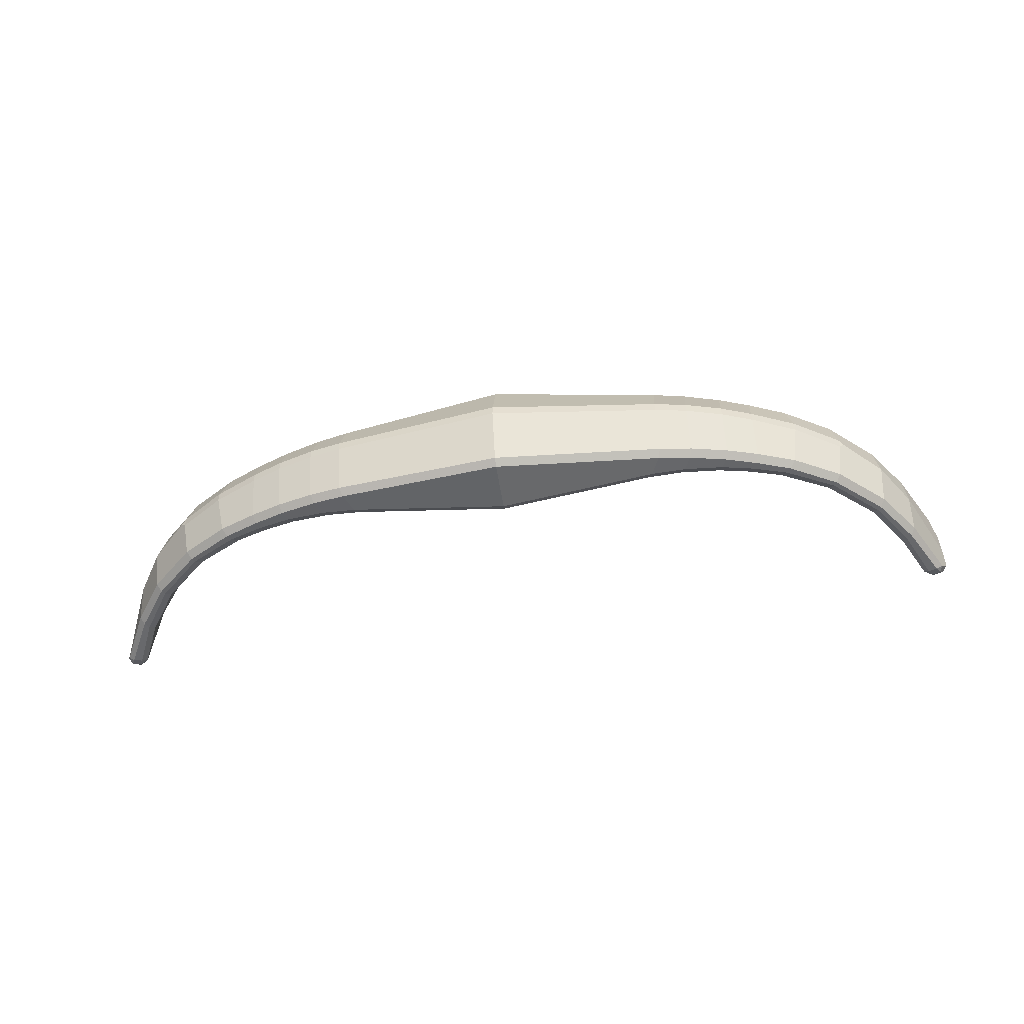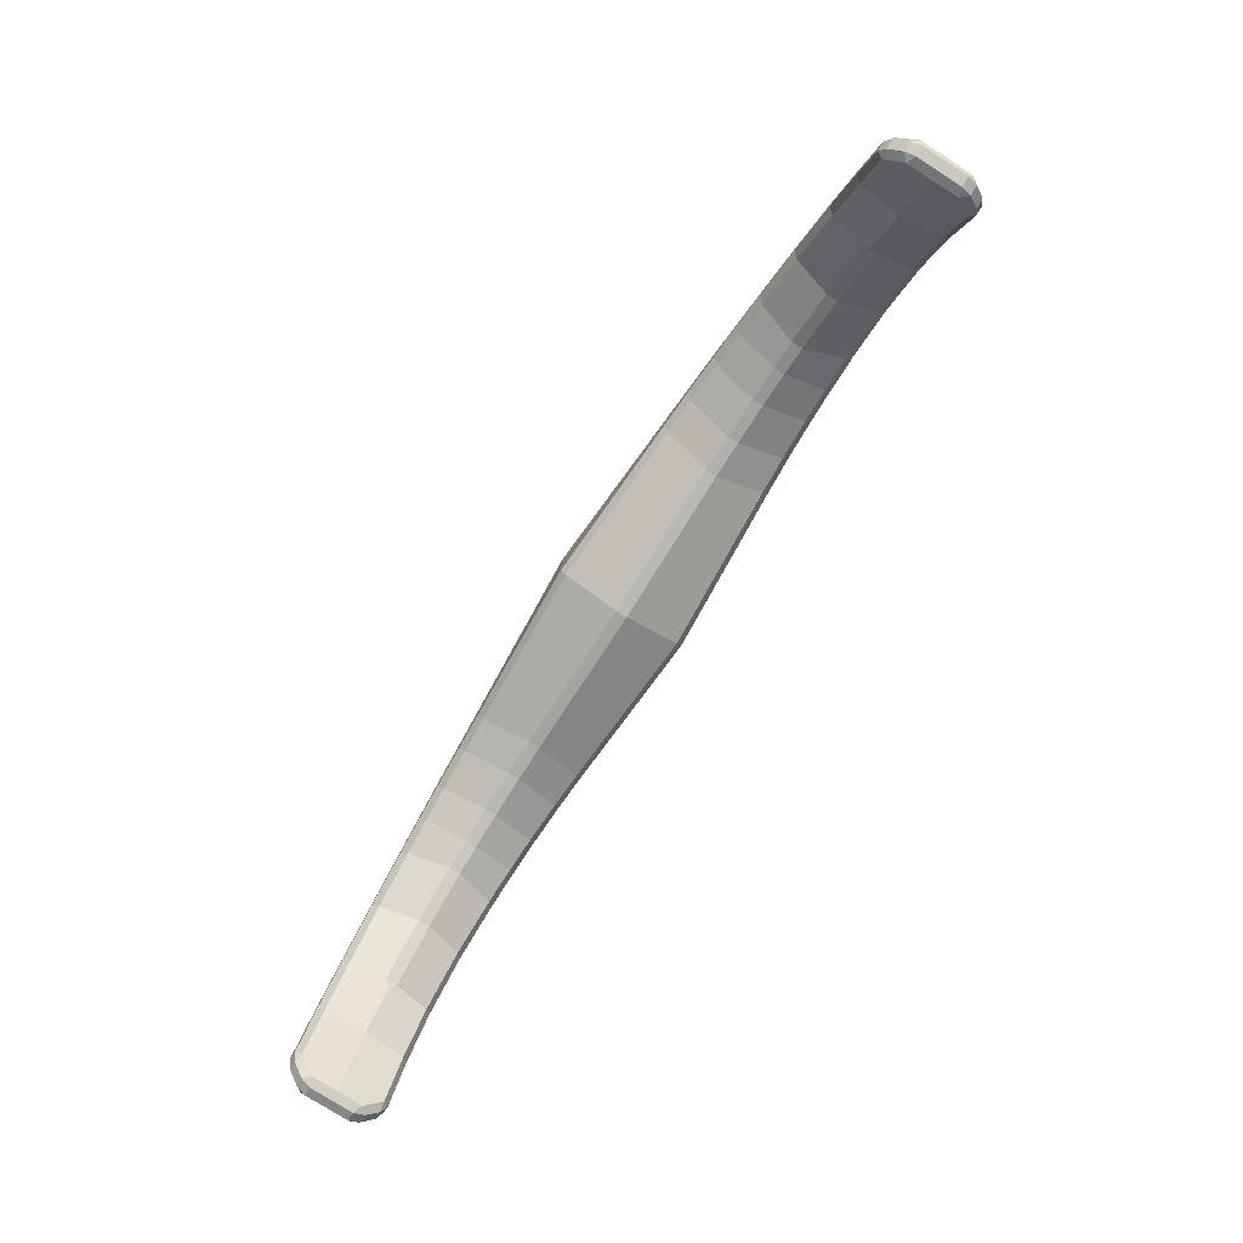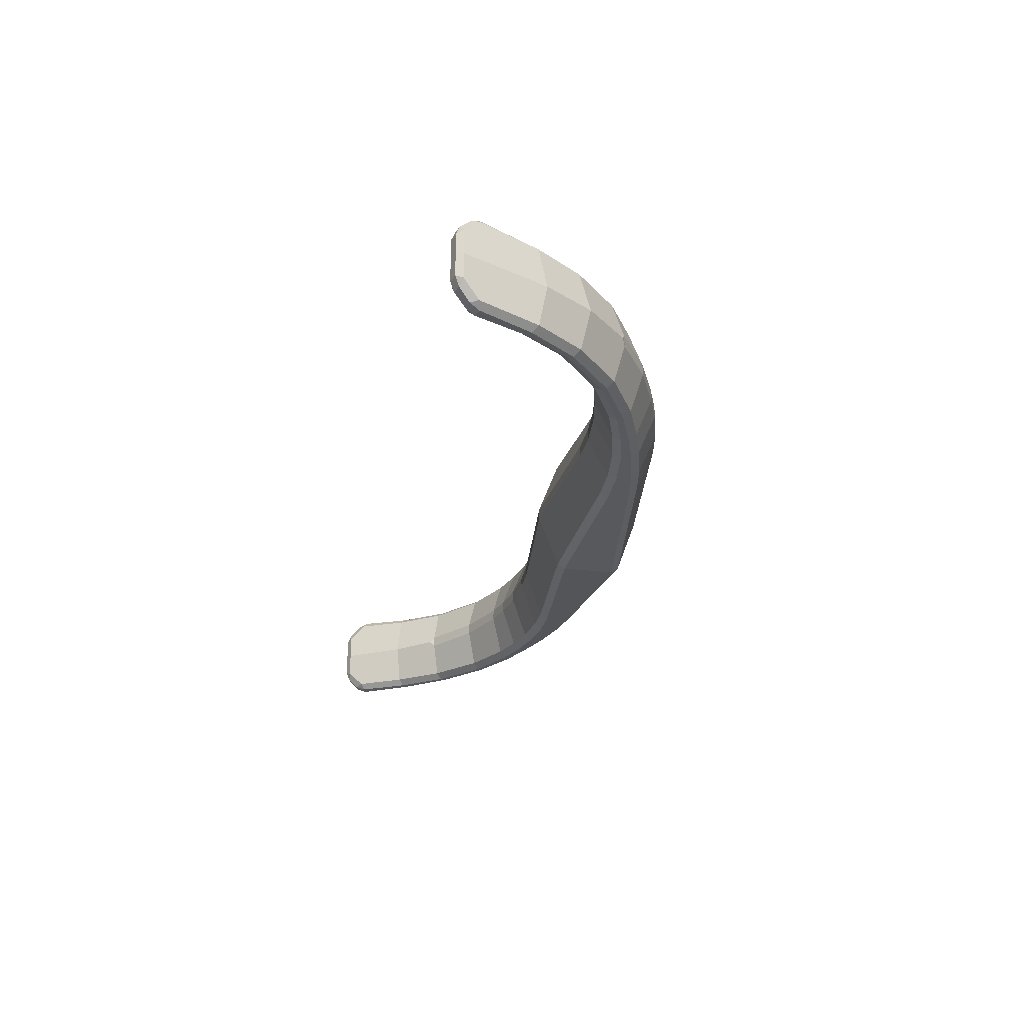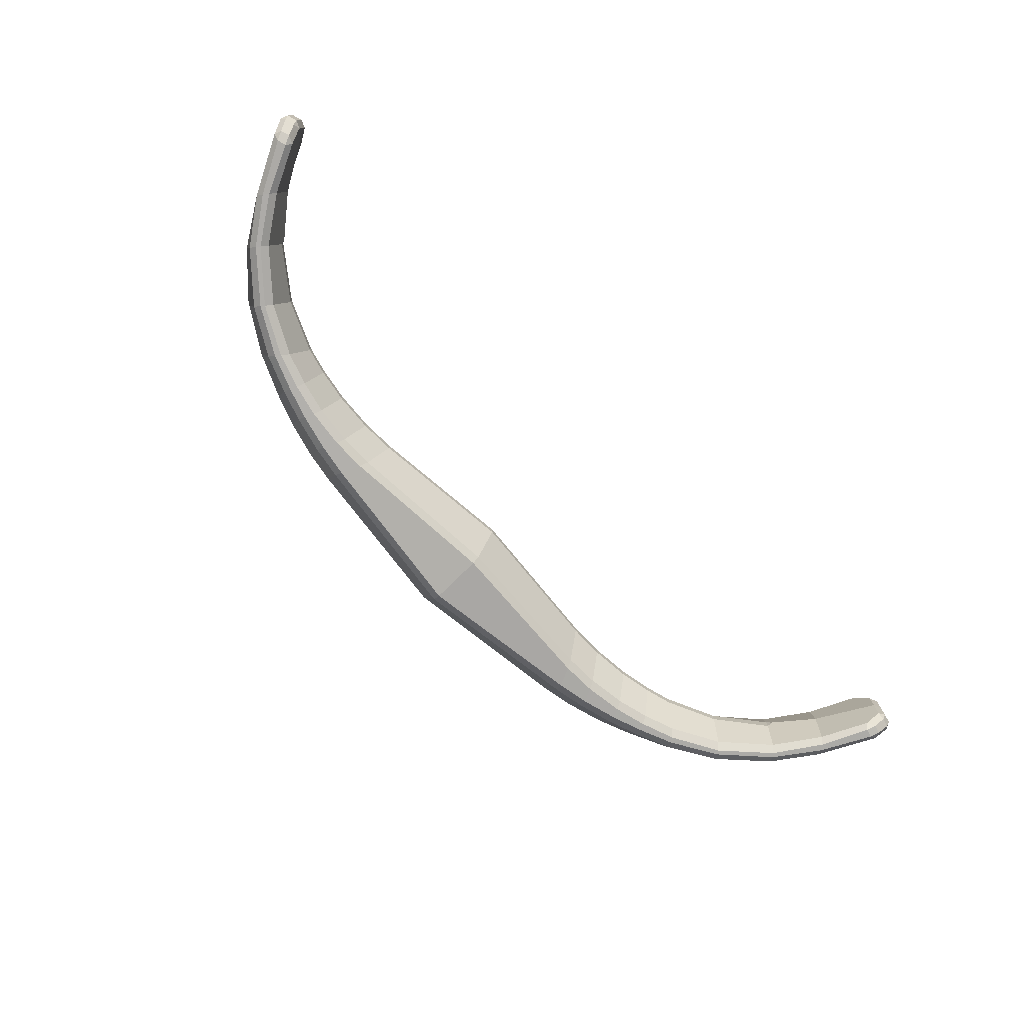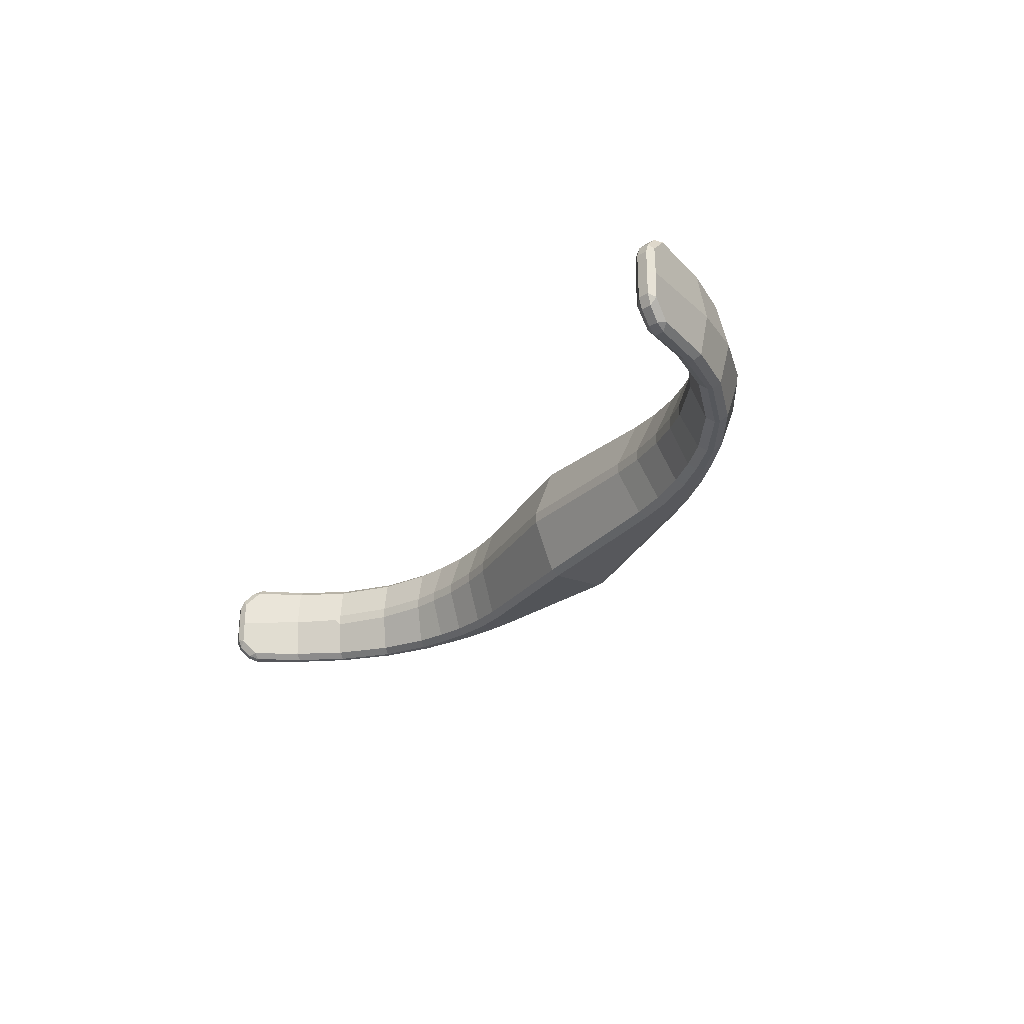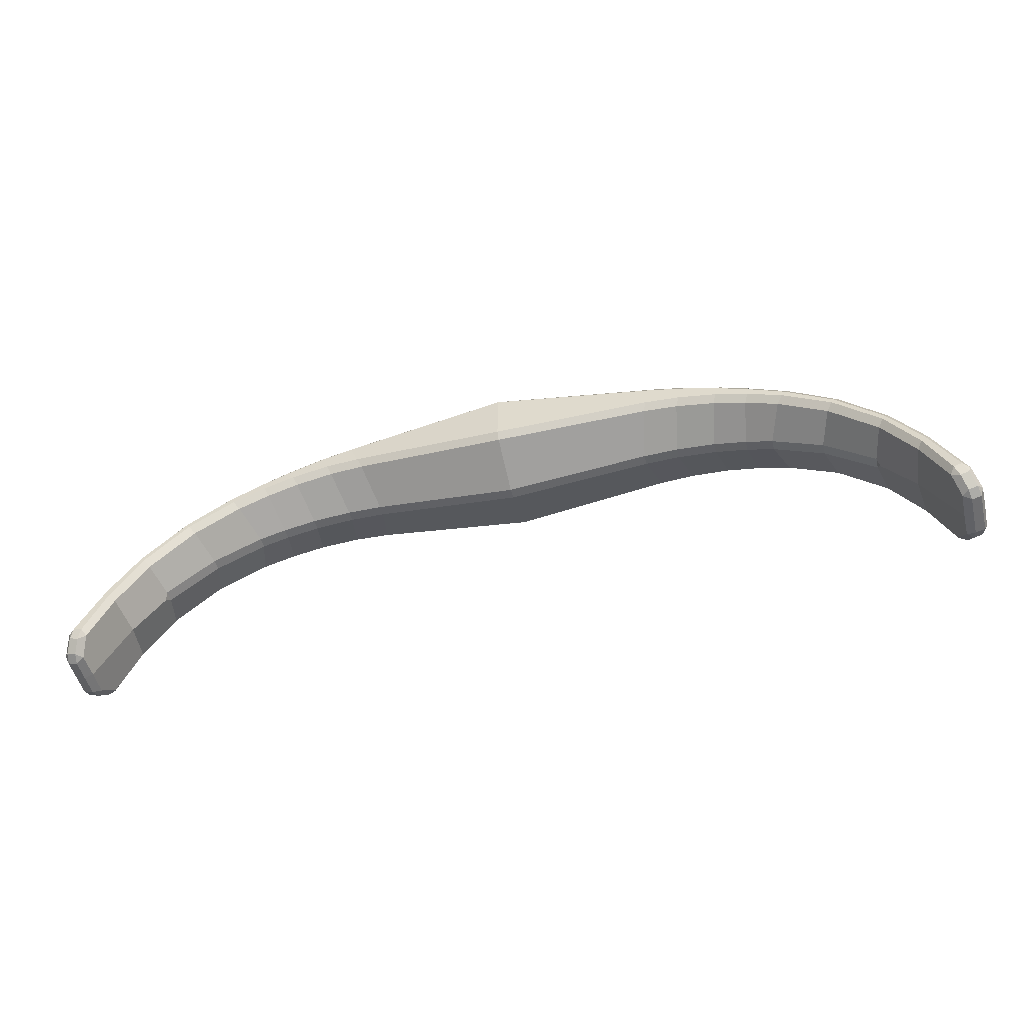
<metadata>
{"format":"obj","ext":"obj","renderer":"f3d","projection":"perspective","resolution":1024,"background":"white","views":[{"elev":-52.1,"azim":-171.4,"up":"+Z"},{"elev":-77.8,"azim":-122.5,"up":"+Y"},{"elev":-27.1,"azim":79.6,"up":"+Z"},{"elev":-76.5,"azim":-45.4,"up":"+Z"},{"elev":-25.9,"azim":60.1,"up":"+Z"},{"elev":-50.1,"azim":13.9,"up":"+Y"}]}
</metadata>
<code>
o bone.012
v 9.196 -3.6 5.679
v 9.623 -2.978 5.679
v 8.97 -1.962 5.679
v 0 -0.7858 6.984
v 0 -0.6212 7.103
v 0 0.5385 7.103
v 0 0.7079 6.982
v 0 -0.6212 4.255
v 0 -0.7858 4.374
v 0 0.7079 4.376
v 0 0.5385 4.254
v 0 -1.237 5.797
v 0 -1.237 5.56
v 0 1.136 5.557
v 0 1.136 5.8
v 9.956 -4.893 5.679
v 10.14 -4.967 5.679
v 10.36 -4.905 5.679
v 10.43 -4.751 5.679
v 9.967 -4.887 6.228
v 10.14 -4.967 6.153
v 10.11 -4.883 6.372
v 9.9 -4.451 6.712
v 9.814 -4.557 6.584
v 9.998 -4.651 6.623
v 10.25 -4.429 6.585
v 10.09 -4.394 6.712
v 10.19 -4.594 6.623
v 10.42 -4.755 6.228
v 10.31 -4.823 6.372
v 10.36 -4.905 6.153
v 9.814 -4.557 4.774
v 9.9 -4.451 4.645
v 9.998 -4.651 4.734
v 10.14 -4.967 5.204
v 9.967 -4.887 5.129
v 10.11 -4.883 4.985
v 10.42 -4.755 5.13
v 10.36 -4.905 5.204
v 10.31 -4.823 4.985
v 10.25 -4.429 4.772
v 10.19 -4.594 4.734
v 10.09 -4.394 4.645
v 6.648 -0.8966 6.761
v 6.523 -1.04 6.643
v 9.305 -3.509 6.573
v 9.406 -3.389 6.7
v 7.592 -1.602 6.602
v 7.712 -1.466 6.722
v 8.61 -2.506 6.576
v 8.722 -2.378 6.7
v 6.837 -0.6457 6.637
v 6.733 -0.788 6.76
v 9.5 -3.271 6.699
v 9.588 -3.143 6.572
v 7.776 -1.384 6.722
v 7.877 -1.246 6.598
v 8.789 -2.293 6.7
v 8.884 -2.16 6.574
v 9.406 -3.389 4.658
v 9.305 -3.509 4.785
v 6.523 -1.04 4.714
v 6.648 -0.8966 4.597
v 8.61 -2.506 4.782
v 8.722 -2.378 4.657
v 7.592 -1.602 4.756
v 7.712 -1.466 4.635
v 6.733 -0.788 4.597
v 6.837 -0.6457 4.72
v 9.588 -3.143 4.786
v 9.5 -3.271 4.658
v 7.776 -1.384 4.635
v 7.877 -1.246 4.759
v 8.789 -2.293 4.658
v 8.884 -2.16 4.783
v 6.244 -1.291 5.799
v 6.244 -1.291 5.558
v 8.445 -2.632 5.805
v 8.445 -2.632 5.552
v 8.499 -2.752 5.679
v 7.359 -1.792 5.556
v 7.359 -1.792 5.802
v 6.981 -0.3936 5.558
v 6.981 -0.3936 5.8
v 7.993 -1.035 5.556
v 7.993 -1.035 5.801
v 8.101 -1.094 5.679
v 3.526 -0.3498 6.908
v 3.448 -0.5214 6.792
v 5.803 -0.7997 6.676
v 5.879 -0.6357 6.794
v 4.219 -0.5253 6.752
v 4.297 -0.355 6.869
v 5.081 -0.6272 6.71
v 5.158 -0.4596 6.827
v 3.77 0.2481 6.783
v 3.717 0.07883 6.903
v 5.949 -0.4814 6.795
v 6.001 -0.3145 6.676
v 4.435 -0.04587 6.866
v 4.488 0.1236 6.747
v 5.252 -0.2509 6.827
v 5.305 -0.08226 6.708
v 5.879 -0.6357 4.563
v 5.803 -0.7997 4.682
v 3.448 -0.5214 4.565
v 3.526 -0.3498 4.45
v 5.081 -0.6272 4.648
v 5.158 -0.4596 4.53
v 4.219 -0.5253 4.605
v 4.297 -0.355 4.489
v 3.717 0.07883 4.455
v 3.77 0.2481 4.575
v 6.001 -0.3145 4.682
v 5.949 -0.4814 4.563
v 4.435 -0.04587 4.491
v 4.488 0.1236 4.61
v 5.252 -0.2509 4.531
v 5.305 -0.08226 4.649
v 5.64 -1.128 5.56
v 5.64 -1.128 5.798
v 3.25 -0.9341 5.797
v 3.25 -0.9341 5.561
v 4.905 -0.9899 5.56
v 4.905 -0.9899 5.797
v 4.03 -0.9191 5.561
v 4.03 -0.9191 5.797
v 5.991 0.04653 5.799
v 5.991 0.04653 5.559
v 3.767 0.6633 5.559
v 3.767 0.6633 5.798
v 5.3 0.3041 5.798
v 5.3 0.3041 5.559
v 4.486 0.5298 5.798
v 4.486 0.5298 5.56
v -9.196 -3.6 5.679
v -9.623 -2.978 5.679
v -8.97 -1.962 5.679
v -9.956 -4.893 5.679
v -10.14 -4.967 5.679
v -10.36 -4.905 5.679
v -10.43 -4.751 5.679
v -9.967 -4.887 6.228
v -10.14 -4.967 6.153
v -10.11 -4.883 6.372
v -9.9 -4.451 6.712
v -9.814 -4.557 6.584
v -9.998 -4.651 6.623
v -10.25 -4.429 6.585
v -10.09 -4.394 6.712
v -10.19 -4.594 6.623
v -10.42 -4.755 6.228
v -10.31 -4.823 6.372
v -10.36 -4.905 6.153
v -9.814 -4.557 4.774
v -9.9 -4.451 4.645
v -9.998 -4.651 4.734
v -10.14 -4.967 5.204
v -9.967 -4.887 5.129
v -10.11 -4.883 4.985
v -10.42 -4.755 5.13
v -10.36 -4.905 5.204
v -10.31 -4.823 4.985
v -10.25 -4.429 4.772
v -10.19 -4.594 4.734
v -10.09 -4.394 4.645
v -6.648 -0.8966 6.761
v -6.523 -1.04 6.643
v -9.305 -3.509 6.573
v -9.406 -3.389 6.7
v -7.592 -1.602 6.602
v -7.712 -1.466 6.722
v -8.61 -2.506 6.576
v -8.722 -2.378 6.7
v -6.837 -0.6457 6.637
v -6.733 -0.788 6.76
v -9.5 -3.271 6.699
v -9.588 -3.143 6.572
v -7.776 -1.384 6.722
v -7.877 -1.246 6.598
v -8.789 -2.293 6.7
v -8.884 -2.16 6.574
v -9.406 -3.389 4.658
v -9.305 -3.509 4.785
v -6.523 -1.04 4.714
v -6.648 -0.8966 4.597
v -8.61 -2.506 4.782
v -8.722 -2.378 4.657
v -7.592 -1.602 4.756
v -7.712 -1.466 4.635
v -6.733 -0.788 4.597
v -6.837 -0.6457 4.72
v -9.588 -3.143 4.786
v -9.5 -3.271 4.658
v -7.776 -1.384 4.635
v -7.877 -1.246 4.759
v -8.789 -2.293 4.658
v -8.884 -2.16 4.783
v -6.244 -1.291 5.799
v -6.244 -1.291 5.558
v -8.445 -2.632 5.805
v -8.445 -2.632 5.552
v -8.499 -2.752 5.679
v -7.359 -1.792 5.556
v -7.359 -1.792 5.802
v -6.981 -0.3936 5.558
v -6.981 -0.3936 5.8
v -7.993 -1.035 5.556
v -7.993 -1.035 5.801
v -8.101 -1.094 5.679
v -3.526 -0.3498 6.908
v -3.448 -0.5214 6.792
v -5.803 -0.7997 6.676
v -5.879 -0.6357 6.794
v -4.219 -0.5253 6.752
v -4.297 -0.355 6.869
v -5.081 -0.6272 6.71
v -5.158 -0.4596 6.827
v -3.77 0.2481 6.783
v -3.717 0.07883 6.903
v -5.949 -0.4814 6.795
v -6.001 -0.3145 6.676
v -4.435 -0.04587 6.866
v -4.488 0.1236 6.747
v -5.252 -0.2509 6.827
v -5.305 -0.08226 6.708
v -5.879 -0.6357 4.563
v -5.803 -0.7997 4.682
v -3.448 -0.5214 4.565
v -3.526 -0.3498 4.45
v -5.081 -0.6272 4.648
v -5.158 -0.4596 4.53
v -4.219 -0.5253 4.605
v -4.297 -0.355 4.489
v -3.717 0.07883 4.455
v -3.77 0.2481 4.575
v -6.001 -0.3145 4.682
v -5.949 -0.4814 4.563
v -4.435 -0.04587 4.491
v -4.488 0.1236 4.61
v -5.252 -0.2509 4.531
v -5.305 -0.08226 4.649
v -5.64 -1.128 5.56
v -5.64 -1.128 5.798
v -3.25 -0.9341 5.797
v -3.25 -0.9341 5.561
v -4.905 -0.9899 5.56
v -4.905 -0.9899 5.797
v -4.03 -0.9191 5.561
v -4.03 -0.9191 5.797
v -5.991 0.04653 5.799
v -5.991 0.04653 5.559
v -3.767 0.6633 5.559
v -3.767 0.6633 5.798
v -5.3 0.3041 5.798
v -5.3 0.3041 5.559
v -4.486 0.5298 5.798
v -4.486 0.5298 5.56
f 9 106 123 13
f 74 65 67 72
f 98 91 44 53
f 131 15 7 96
f 50 78 80 1 46
f 113 10 14 130
f 2 55 26 29 19
f 3 59 55 2
f 17 18 31 21
f 8 11 112 107
f 70 2 19 38 41
f 1 61 32 36 16
f 46 1 16 20 24
f 35 39 18 17
f 75 3 2 70
f 104 115 68 63
f 28 25 22 30
f 88 97 6 5
f 60 71 43 33
f 54 47 23 27
f 12 122 89 4
f 80 79 64 61 1
f 81 66 64 79
f 120 105 62 77
f 72 67 63 68
f 69 83 85 73
f 77 62 66 81
f 128 99 52 84
f 71 60 65 74
f 87 86 57 59 3
f 45 76 82 48
f 48 82 78 50
f 56 49 51 58
f 90 121 76 45
f 84 52 57 86
f 58 51 47 54
f 114 129 83 69
f 97 88 93 100
f 73 85 87 3 75
f 40 37 34 42
f 124 108 105 120
f 126 110 108 124
f 118 109 111 116
f 116 111 107 112
f 113 130 135 117
f 123 106 110 126
f 132 103 99 128
f 115 104 109 118
f 134 101 103 132
f 89 122 127 92
f 92 127 125 94
f 100 93 95 102
f 94 125 121 90
f 131 96 101 134
f 102 95 91 98
f 119 133 129 114
f 117 135 133 119
f 53 44 49 56
f 20 21 22
f 23 24 25
f 26 27 28
f 29 30 31
f 32 33 34
f 35 36 37
f 38 39 40
f 41 42 43
f 78 79 80
f 85 86 87
f 41 38 40 42
f 39 35 37 40
f 36 32 34 37
f 33 43 42 34
f 29 26 28 30
f 27 23 25 28
f 24 20 22 25
f 21 31 30 22
f 17 21 20 16
f 19 29 31 18
f 16 36 35 17
f 38 19 18 39
f 75 70 71 74
f 61 64 65 60
f 73 75 74 72
f 64 66 67 65
f 69 73 72 68
f 66 62 63 67
f 82 76 77 81
f 78 82 81 79
f 85 83 84 86
f 53 56 57 52
f 56 58 59 57
f 58 54 55 59
f 45 48 49 44
f 48 50 51 49
f 50 46 47 51
f 26 55 54 27
f 46 24 23 47
f 32 61 60 33
f 70 41 43 71
f 119 114 115 118
f 105 108 109 104
f 117 119 118 116
f 108 110 111 109
f 113 117 116 112
f 110 106 107 111
f 127 122 123 126
f 125 127 126 124
f 121 125 124 120
f 135 130 131 134
f 97 100 101 96
f 133 135 134 132
f 100 102 103 101
f 129 133 132 128
f 102 98 99 103
f 89 92 93 88
f 92 94 95 93
f 94 90 91 95
f 52 99 98 53
f 90 45 44 91
f 4 89 88 5
f 96 7 6 97
f 13 123 122 12
f 120 77 76 121
f 83 129 128 84
f 130 14 15 131
f 8 107 106 9
f 104 63 62 105
f 10 113 112 11
f 114 69 68 115
f 9 13 246 229
f 197 195 190 188
f 221 176 167 214
f 254 219 7 15
f 173 169 136 203 201
f 236 253 14 10
f 137 142 152 149 178
f 138 137 178 182
f 140 144 154 141
f 8 230 235 11
f 193 164 161 142 137
f 136 139 159 155 184
f 169 147 143 139 136
f 158 140 141 162
f 198 193 137 138
f 227 186 191 238
f 151 153 145 148
f 211 5 6 220
f 183 156 166 194
f 177 150 146 170
f 12 4 212 245
f 203 136 184 187 202
f 204 202 187 189
f 243 200 185 228
f 195 191 186 190
f 192 196 208 206
f 200 204 189 185
f 251 207 175 222
f 194 197 188 183
f 210 138 182 180 209
f 168 171 205 199
f 171 173 201 205
f 179 181 174 172
f 213 168 199 244
f 207 209 180 175
f 181 177 170 174
f 237 192 206 252
f 220 223 216 211
f 196 198 138 210 208
f 163 165 157 160
f 247 243 228 231
f 249 247 231 233
f 241 239 234 232
f 239 235 230 234
f 236 240 258 253
f 246 249 233 229
f 255 251 222 226
f 238 241 232 227
f 257 255 226 224
f 212 215 250 245
f 215 217 248 250
f 223 225 218 216
f 217 213 244 248
f 254 257 224 219
f 225 221 214 218
f 242 237 252 256
f 240 242 256 258
f 176 179 172 167
f 143 145 144
f 146 148 147
f 149 151 150
f 152 154 153
f 155 157 156
f 158 160 159
f 161 163 162
f 164 166 165
f 201 203 202
f 208 210 209
f 164 165 163 161
f 162 163 160 158
f 159 160 157 155
f 156 157 165 166
f 152 153 151 149
f 150 151 148 146
f 147 148 145 143
f 144 145 153 154
f 140 139 143 144
f 142 141 154 152
f 139 140 158 159
f 161 162 141 142
f 198 197 194 193
f 184 183 188 187
f 196 195 197 198
f 187 188 190 189
f 192 191 195 196
f 189 190 186 185
f 205 204 200 199
f 201 202 204 205
f 208 209 207 206
f 176 175 180 179
f 179 180 182 181
f 181 182 178 177
f 168 167 172 171
f 171 172 174 173
f 173 174 170 169
f 149 150 177 178
f 169 170 146 147
f 155 156 183 184
f 193 194 166 164
f 242 241 238 237
f 228 227 232 231
f 240 239 241 242
f 231 232 234 233
f 236 235 239 240
f 233 234 230 229
f 250 249 246 245
f 248 247 249 250
f 244 243 247 248
f 258 257 254 253
f 220 219 224 223
f 256 255 257 258
f 223 224 226 225
f 252 251 255 256
f 225 226 222 221
f 212 211 216 215
f 215 216 218 217
f 217 218 214 213
f 175 176 221 222
f 213 214 167 168
f 4 5 211 212
f 219 220 6 7
f 13 12 245 246
f 243 244 199 200
f 206 207 251 252
f 253 254 15 14
f 8 9 229 230
f 227 228 185 186
f 10 11 235 236
f 237 238 191 192

</code>
